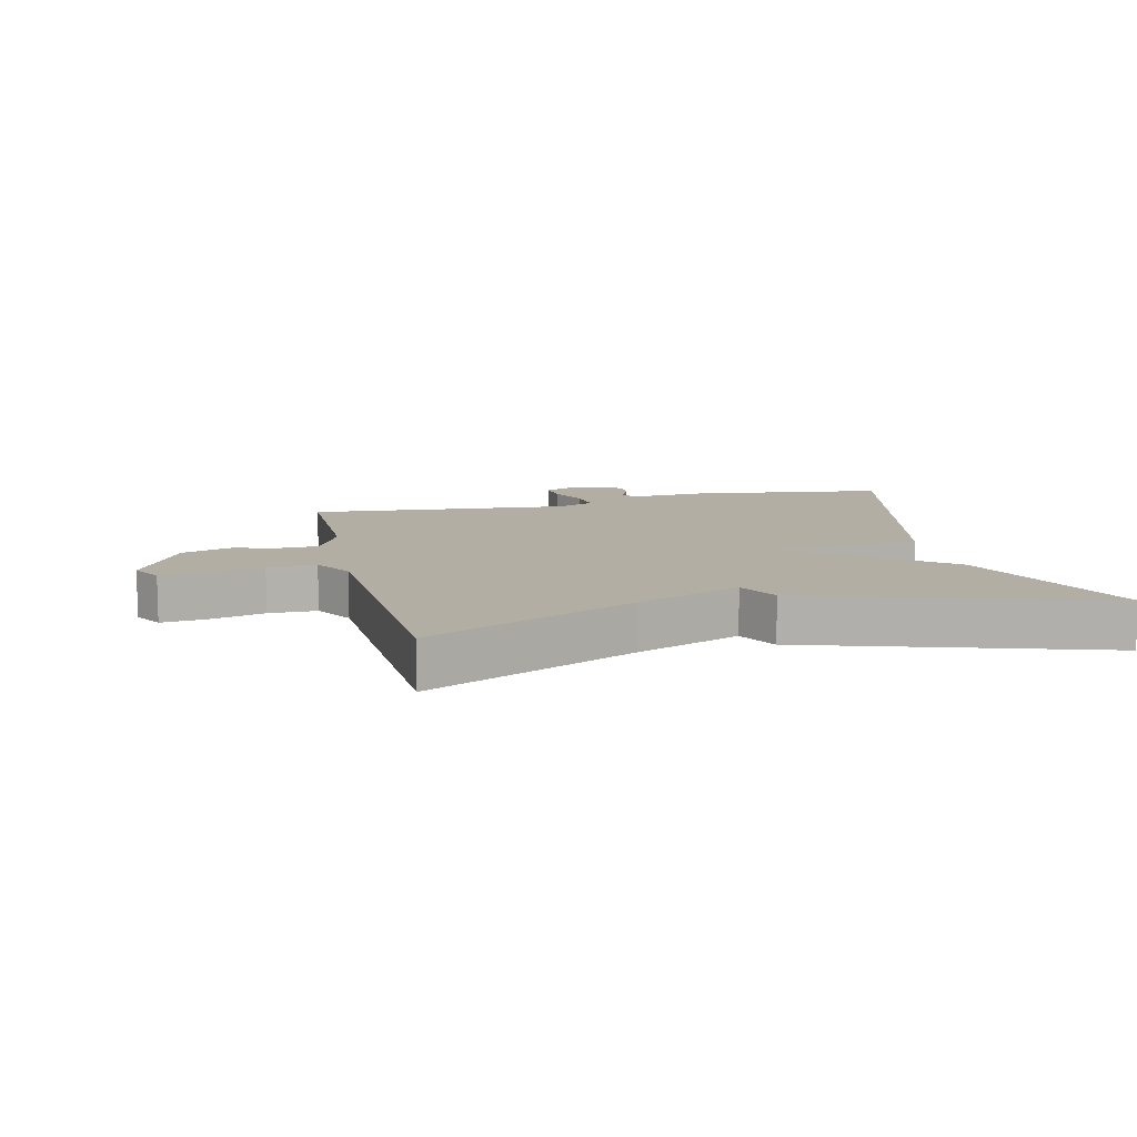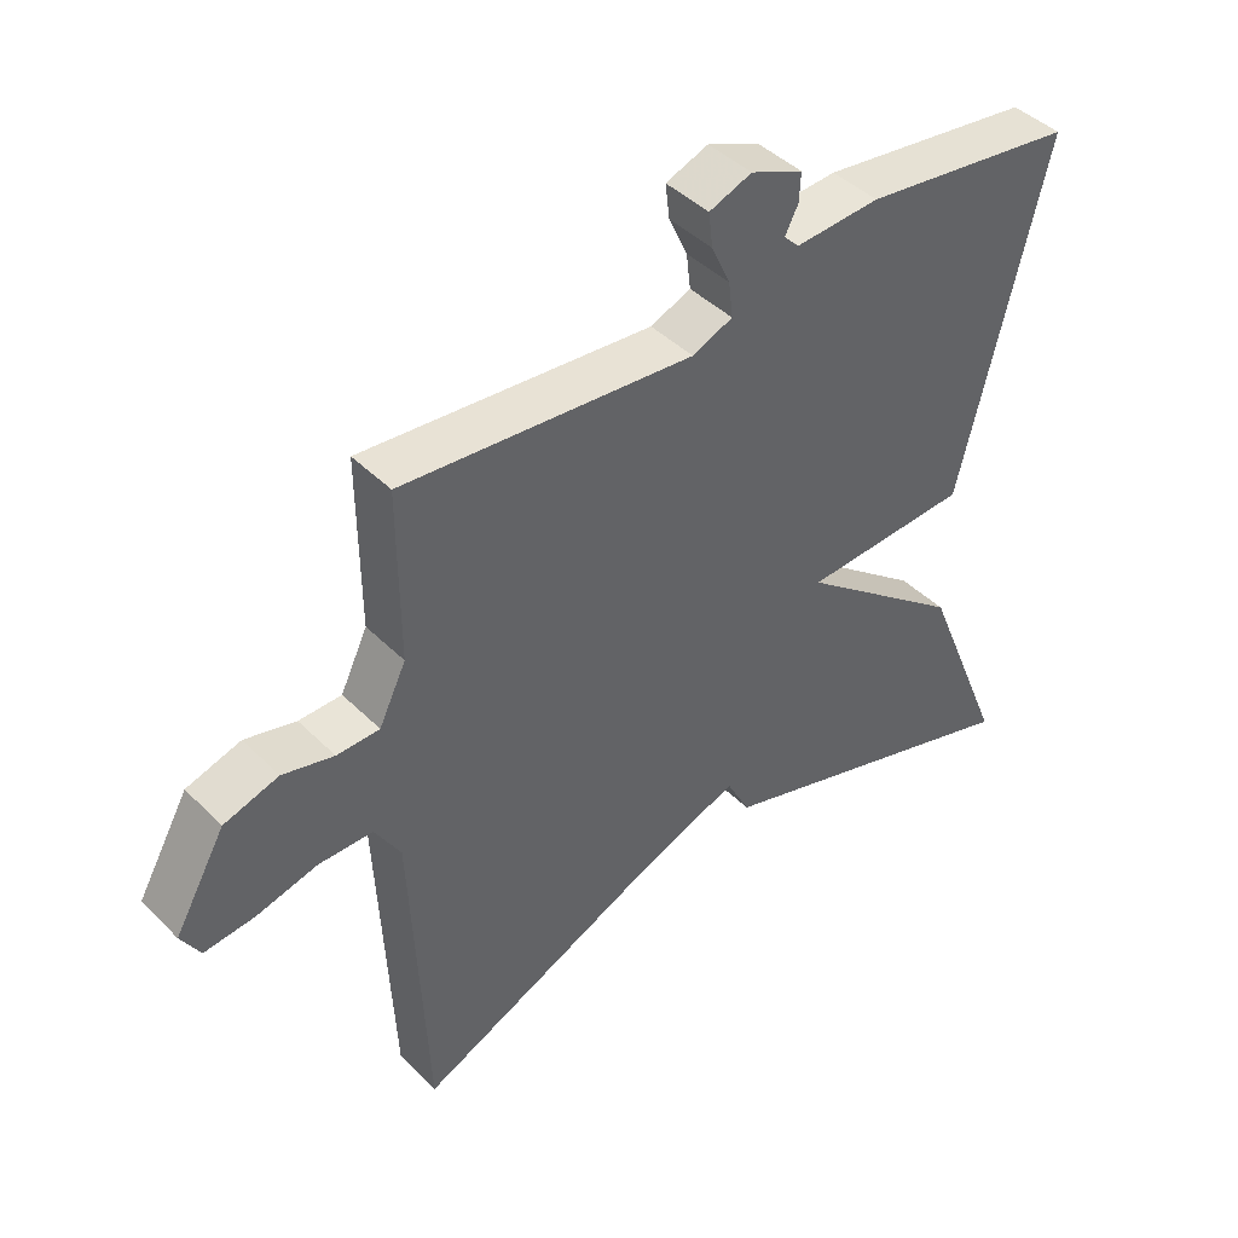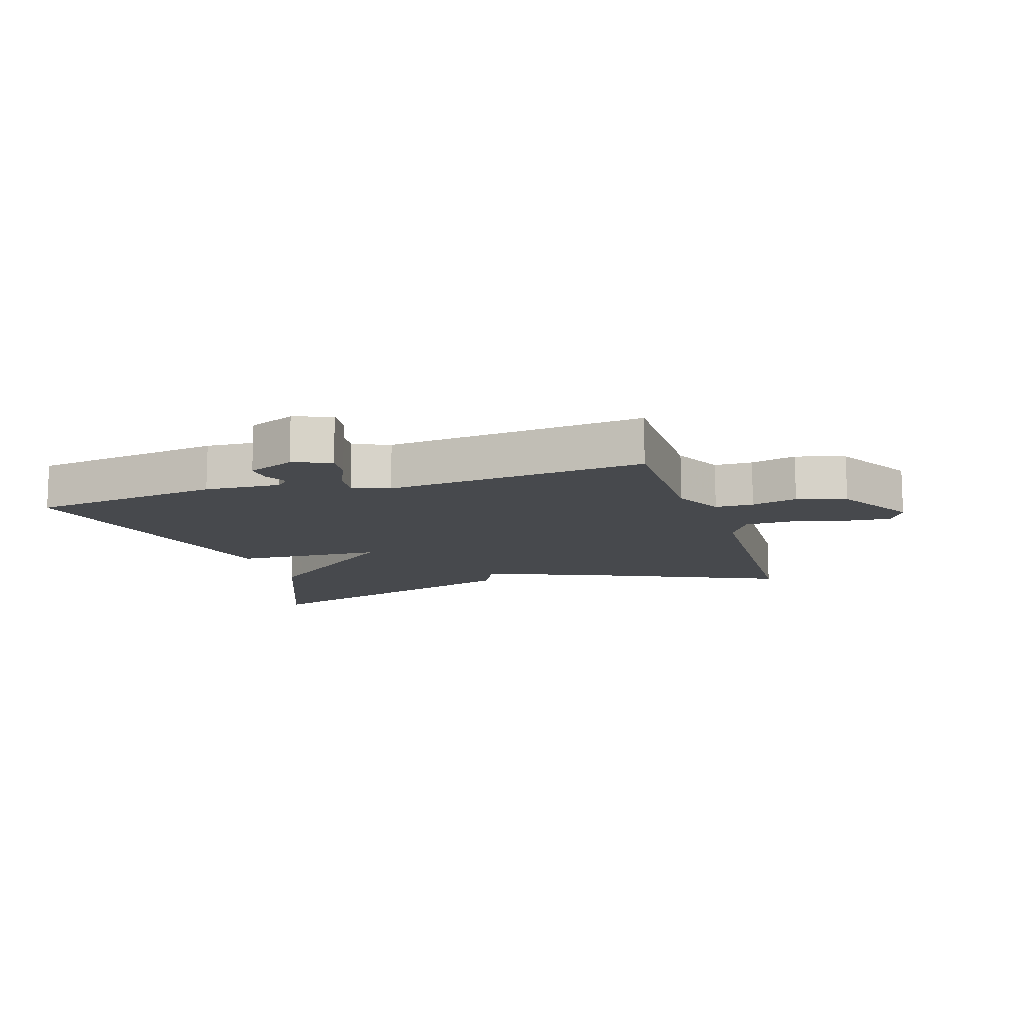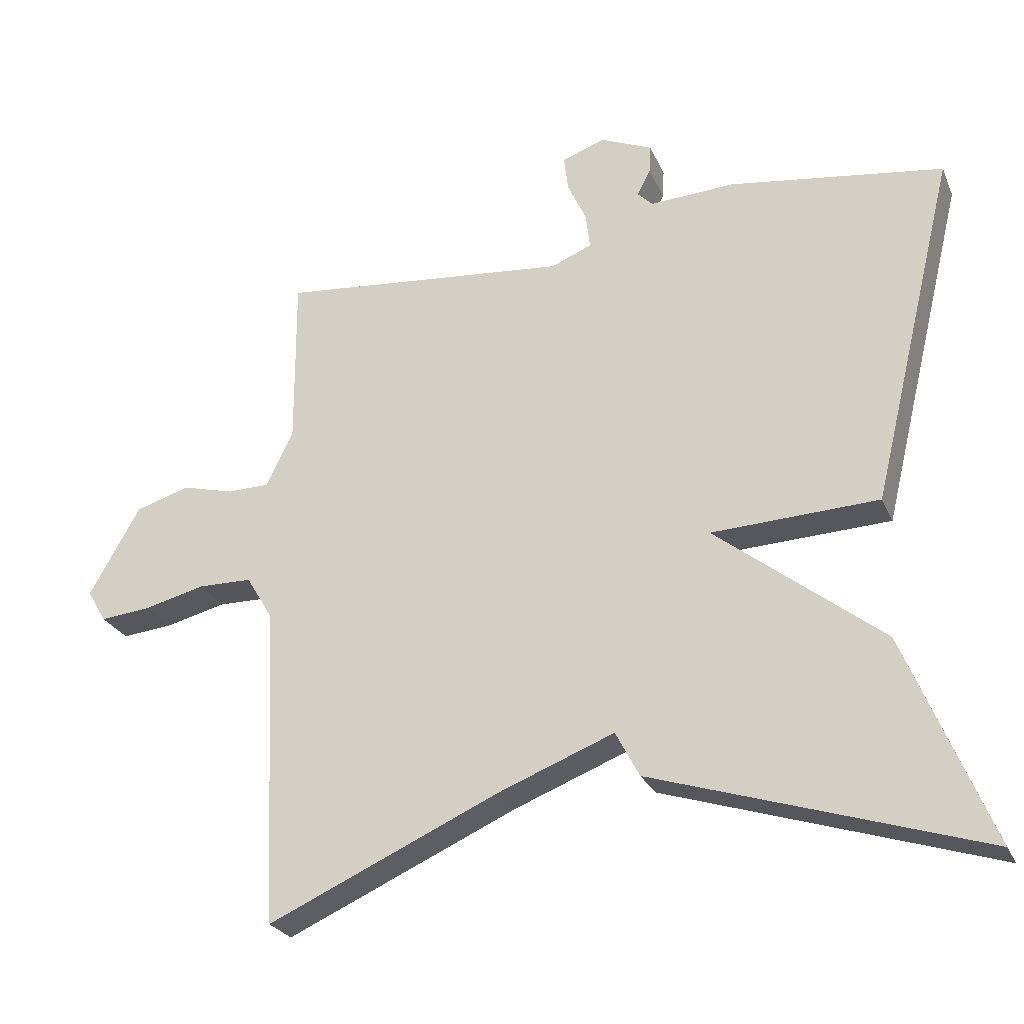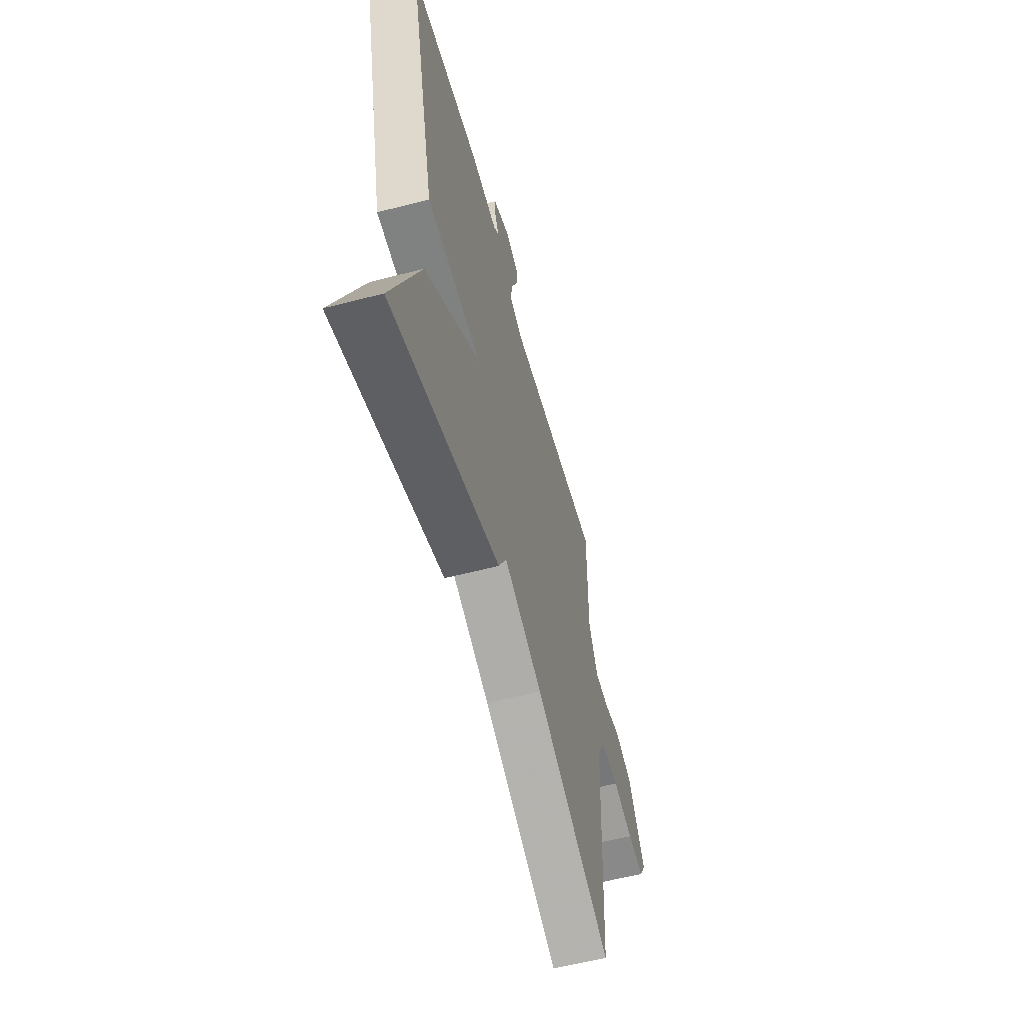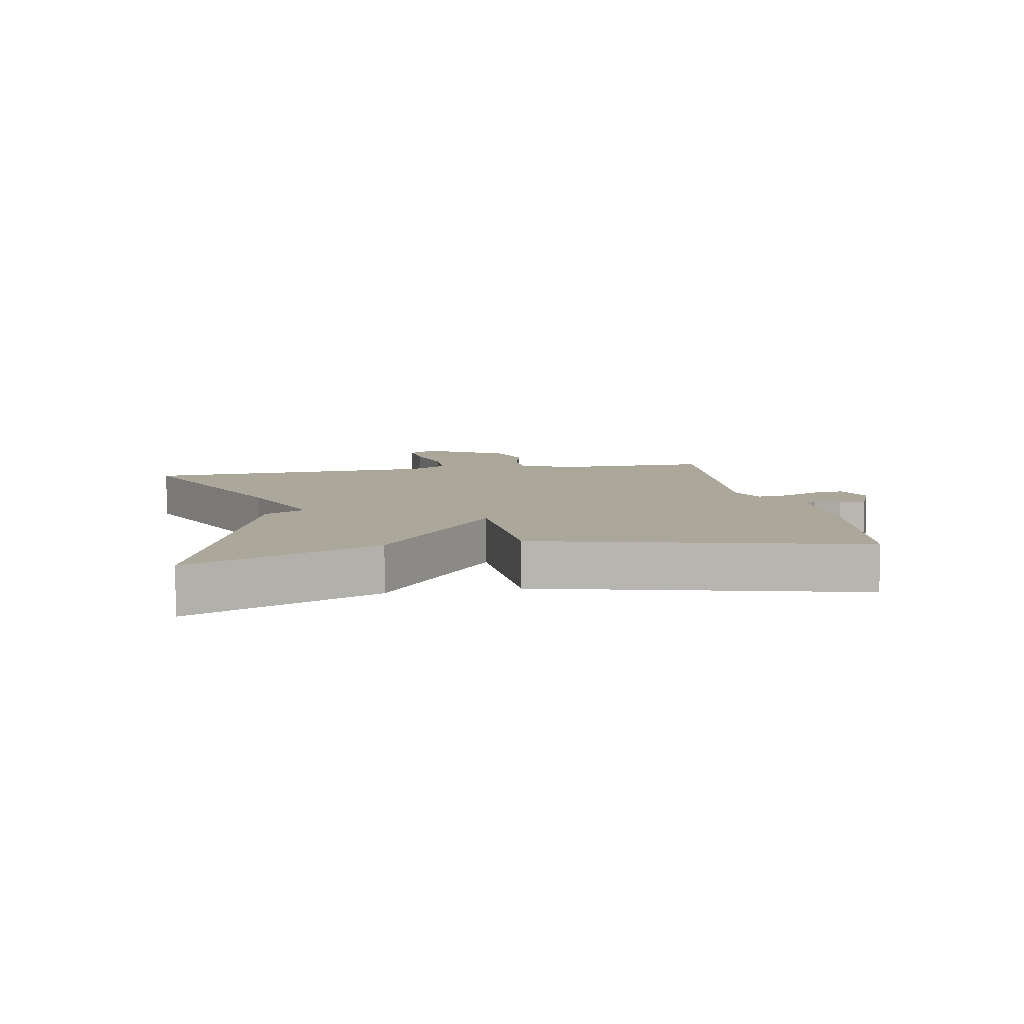
<metadata>
{"format":"obj","ext":"obj","renderer":"f3d","projection":"perspective","resolution":1024,"background":"white","views":[{"elev":10.9,"azim":166.5,"up":"+Y"},{"elev":43.3,"azim":139.2,"up":"+Z"},{"elev":-12.2,"azim":17.7,"up":"+Y"},{"elev":-25.9,"azim":-160.2,"up":"+Z"},{"elev":-57.8,"azim":-74.9,"up":"+Z"},{"elev":8.1,"azim":-100.5,"up":"+Y"}]}
</metadata>
<code>
v -0.5 0.07 -0.5
v -0.378 0.07 -0.202
v -0.139 0.07 -0.013
v -0.378 0.07 -0.002
v -0.5 0.07 0.5
v -0.193 0.07 0.543
v -0.072 0.07 0.536
v -0.05 0.07 0.558
v -0.069 0.07 0.595
v -0.071 0.07 0.636
v 0.004 0.07 0.668
v 0.065 0.07 0.645
v 0.059 0.07 0.595
v 0.032 0.07 0.536
v 0.026 0.07 0.485
v 0.084 0.07 0.461
v 0.5 0.07 0.5
v 0.499 0.07 0.255
v 0.538 0.07 0.175
v 0.599 0.07 0.174
v 0.672 0.07 0.193
v 0.75 0.07 0.169
v 0.823 0.07 0.041
v 0.796 0.07 -0.005
v 0.724 0.07 0.002
v 0.636 0.07 0.024
v 0.559 0.07 0.023
v 0.522 0.07 -0.039
v 0.5 0.07 -0.5
v 0.169 0.07 -0.351
v 0.003 0.07 -0.286
v -0.031 0.07 -0.351
v -0.5 0 -0.5
v -0.378 0 -0.202
v -0.139 0 -0.013
v -0.378 0 -0.002
v -0.5 0 0.5
v -0.193 0 0.543
v -0.072 0 0.536
v -0.05 0 0.558
v -0.069 0 0.595
v -0.071 0 0.636
v 0.004 0 0.668
v 0.065 0 0.645
v 0.059 0 0.595
v 0.032 0 0.536
v 0.026 0 0.485
v 0.084 0 0.461
v 0.5 0 0.5
v 0.499 0 0.255
v 0.538 0 0.175
v 0.599 0 0.174
v 0.672 0 0.193
v 0.75 0 0.169
v 0.823 0 0.041
v 0.796 0 -0.005
v 0.724 0 0.002
v 0.636 0 0.024
v 0.559 0 0.023
v 0.522 0 -0.039
v 0.5 0 -0.5
v 0.169 0 -0.351
v 0.003 0 -0.286
v -0.031 0 -0.351
f 1 2 3
f 32 1 3
f 31 32 3
f 30 31 3
f 28 29 30 3
f 5 6 7
f 4 5 7
f 3 4 7
f 28 3 7
f 27 28 7
f 26 27 7
f 24 25 26
f 23 24 26
f 22 23 26
f 21 22 26
f 20 21 26
f 19 20 26
f 19 26 7
f 16 17 18
f 15 16 18 19
f 12 13 14
f 11 12 14
f 10 11 14
f 9 10 14
f 8 9 14
f 8 14 15
f 7 8 15
f 7 15 19
f 35 34 33
f 35 33 64
f 35 64 63
f 35 63 62
f 35 62 61 60
f 39 38 37
f 39 37 36
f 39 36 35
f 39 35 60
f 39 60 59
f 39 59 58
f 58 57 56
f 58 56 55
f 58 55 54
f 58 54 53
f 58 53 52
f 58 52 51
f 39 58 51
f 50 49 48
f 51 50 48 47
f 46 45 44
f 46 44 43
f 46 43 42
f 46 42 41
f 46 41 40
f 47 46 40
f 47 40 39
f 51 47 39
f 1 33 34 2
f 2 34 35 3
f 3 35 36 4
f 4 36 37 5
f 5 37 38 6
f 6 38 39 7
f 7 39 40 8
f 8 40 41 9
f 9 41 42 10
f 10 42 43 11
f 11 43 44 12
f 12 44 45 13
f 13 45 46 14
f 14 46 47 15
f 15 47 48 16
f 16 48 49 17
f 17 49 50 18
f 18 50 51 19
f 19 51 52 20
f 20 52 53 21
f 21 53 54 22
f 22 54 55 23
f 23 55 56 24
f 24 56 57 25
f 25 57 58 26
f 26 58 59 27
f 27 59 60 28
f 28 60 61 29
f 29 61 62 30
f 30 62 63 31
f 31 63 64 32
f 32 64 33 1

</code>
